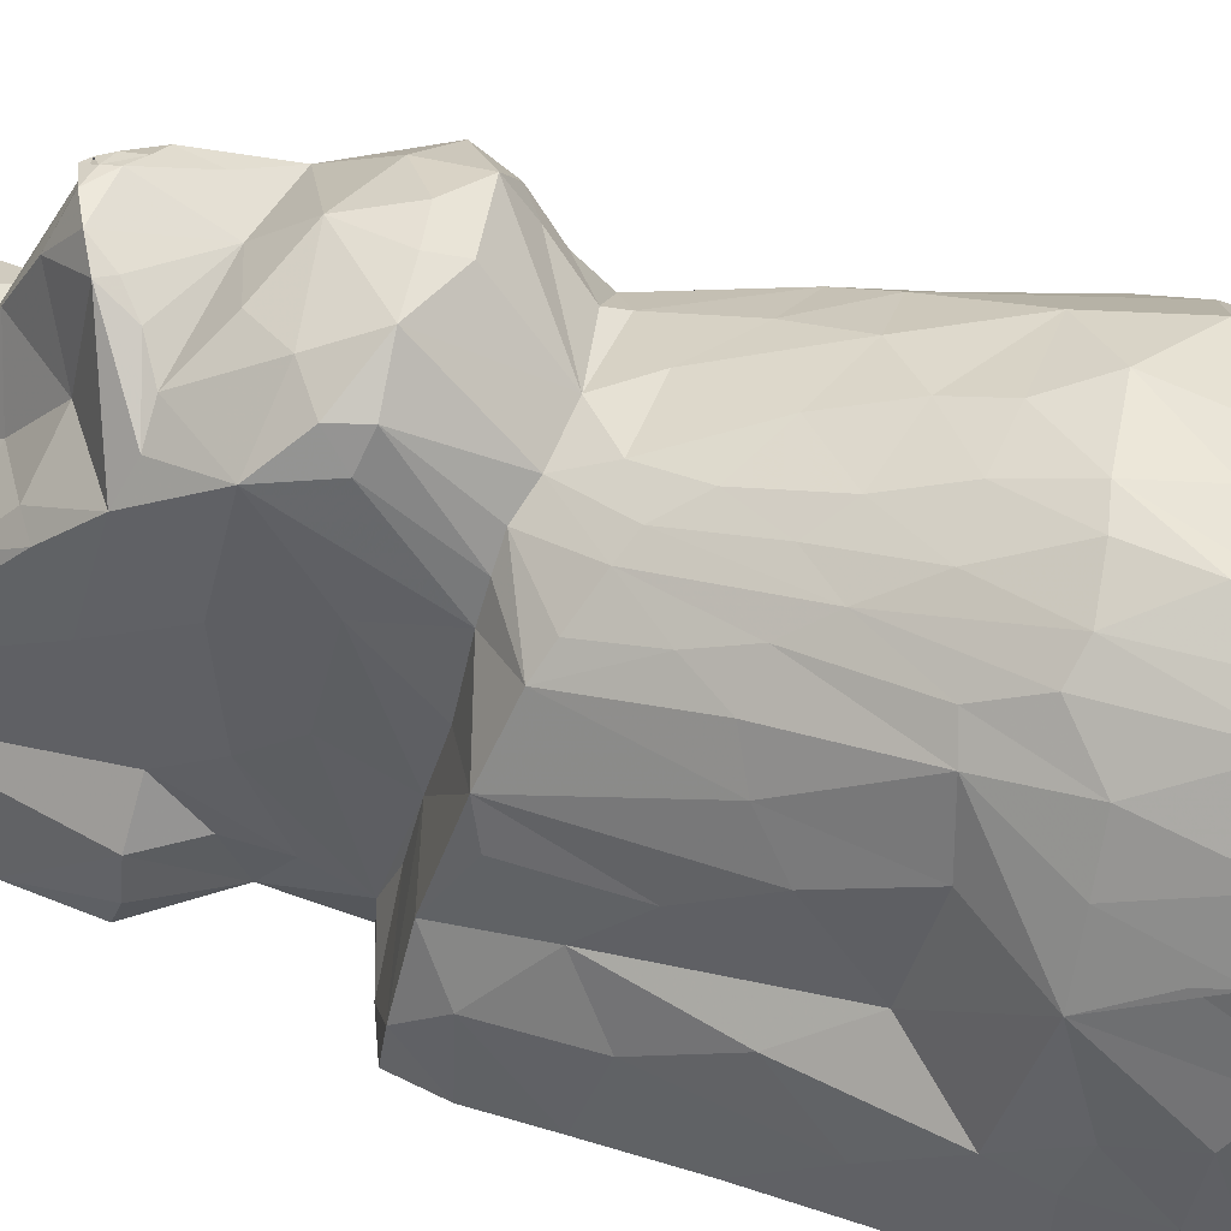
<metadata>
{"format":"obj","ext":"obj","renderer":"f3d","projection":"perspective","resolution":1024,"background":"white","views":[{"elev":48.3,"azim":-70.4,"up":"+Z"}]}
</metadata>
<code>
v -1.89 -4.374 -1.43
v -1.733 -4.46 -1.674
v -1.785 -4.188 -1.744
v -1.857 -3.816 -1.29
v -1.826 -3.272 -1.182
v -1.28 -3.883 -1.885
v -1.698 -3.703 -1.629
v -1.662 -3.078 -1.37
v -1.841 -4.411 -0.586
v -1.909 -4.134 -0.5484
v -1.91 -3.873 -0.8742
v -1.438 -4.412 -0.05948
v -1.914 -3.733 -0.7798
v -1.848 -4.269 -0.08888
v -1.721 -4.398 0.3366
v -1.623 -4.437 0.2107
v -1.839 -3.752 0.3617
v -1.787 -3.811 0.5316
v -2.023 -3.409 -0.5871
v -2.001 -2.807 -1.087
v -2.014 -2.831 -0.6029
v -1.974 -3.498 0.003387
v -2.007 -2.976 -0.1429
v -1.903 -2.729 0.587
v -1.156 -4.291 -1.997
v -1.057 -4.458 -1.856
v -1.134 -4.458 -1.556
v -0.7121 -3.67 -1.945
v -0.5756 -4.426 -1.967
v -0.5746 -4.077 -2.039
v -1.31 -3.37 -1.704
v -1.316 -2.855 -1.513
v -0.7765 -3.201 -1.802
v 0.04213 -4.427 -1.908
v 0.1046 -4.26 -2.021
v -0.2309 -4.379 -1.339
v -0.5705 -4.438 -1.112
v -0.02261 -3.814 -1.966
v 0.6428 -4.462 -1.772
v -0.2174 -2.517 -1.639
v 0.7523 -4.326 -2.016
v 0.1658 -2.98 -1.778
v -0.6294 -4.41 -0.2315
v -0.7343 -4.345 0.6739
v 1.157 -4.415 -1.206
v 0.1651 -4.348 -0.2428
v -1.685 -2.27 -1.548
v -1.497 -1.863 -1.666
v -1.934 -1.996 -1.434
v -1.872 -1.144 -1.501
v -1.737 -1.058 -1.703
v -1.936 -1.809 -0.9609
v -1.988 -2.435 -0.5
v -1.638 -1.882 -0.07528
v -1.845 -1.312 -0.4121
v -1.599 -2.11 0.8874
v -1.642 -0.7584 0.2086
v -1.838 -0.601 -0.7906
v -1.668 -0.4982 -1.713
v -1.819 -0.345 -1.59
v -1.147 -0.06177 -1.759
v -1.806 0.2583 -1.623
v -1.807 0.2327 -0.8626
v -1.528 0.2984 -1.738
v -1.636 -0.2807 -0.301
v -1.595 0.1454 0.1569
v -1.068 -1.987 -1.648
v -0.7462 -2.568 -1.579
v -0.9534 -1.38 -1.706
v -1.427 -1.068 -1.708
v -0.2434 -1.973 -1.696
v 0.1649 -2.454 -1.606
v -0.3074 -0.7485 -1.773
v -0.208 -1.396 -1.729
v 0.2136 -1.628 -1.694
v -1.101 -0.6929 -1.741
v -0.5441 -0.3702 -1.77
v -0.2802 0.7963 -1.75
v 0.09462 -0.9337 -1.752
v -1.597 -4.357 0.7972
v -1.37 -4.396 0.9674
v -1.445 -4.297 1.132
v -1.639 -3.857 0.9105
v -1.505 -3.604 1.379
v -1.771 -3.237 0.8608
v -1.731 -3.506 0.9143
v -1.664 -2.736 1.111
v -0.5721 -4.366 1.864
v -1.218 -4.377 1.422
v -1.166 -4.079 1.6
v -0.9796 -4.324 1.721
v -1.148 -3.469 1.858
v -0.909 -3.537 2.034
v -0.4538 -4.359 1.088
v -0.187 -4.348 0.7018
v 0.2368 -4.393 0.6017
v 0.1288 -4.395 1.577
v -0.9173 -4.048 1.81
v -0.5703 -3.712 2.11
v -0.926 -2.474 2.016
v -0.2499 -3.934 2.2
v 0.3091 -4.393 2.079
v 0.01397 -4.202 2.21
v 0.1722 -3.378 2.304
v -0.09729 -2.898 2.268
v -0.4654 -3.016 2.192
v 0.2637 -3.73 2.278
v -1.408 -2.042 1.443
v -1.429 -2.732 1.533
v -1.639 -1.386 0.5981
v -1.493 -1.123 0.9595
v -1.512 0.2272 0.4777
v -1.148 -2.403 1.833
v -1.218 -1.971 1.655
v -0.9186 -1.366 1.752
v -0.7256 -1.798 1.975
v -0.6095 -2.981 2.211
v -0.5354 -2.416 2.209
v -0.265 -2.351 2.279
v 0.4353 -2.249 2.273
v -0.3183 -1.801 2.135
v -0.4298 -1.279 1.961
v 0.1704 -1.84 2.187
v 0.1666 -1.414 2.063
v -1.312 -0.9922 1.278
v -1.062 -1.052 1.546
v -0.6468 -0.3163 1.631
v -1.268 0.03335 1.053
v -1.116 -0.6346 1.395
v -1.103 -0.07169 1.255
v -0.8292 -0.2261 1.512
v -0.3231 -0.1136 1.676
v -0.4122 0.2575 1.533
v 0.2973 -0.121 1.685
v 0.04143 0.2287 1.636
v -0.6656 -1.047 1.804
v -0.4433 -0.6043 1.787
v 0.03487 -0.837 1.884
v -1.741 0.6843 -1.605
v -1.624 0.5358 -1.725
v -1.786 0.6064 -1.158
v -1.436 0.8252 -1.515
v -1.597 0.5042 -0.4796
v -1.233 0.8786 -1.674
v -0.7195 0.7884 -1.729
v -0.8832 1.045 -1.629
v -0.6727 1.107 -1.691
v -0.9989 1.661 -1.413
v -0.7327 1.859 -1.65
v -0.5371 1.105 -1.73
v 0.2362 -0.02305 -1.734
v 0.1562 1.978 -1.682
v -0.4676 1.805 -1.691
v -0.03478 2.458 -1.677
v -1.029 0.9621 -1.212
v -1.062 0.7907 -0.8196
v -1.033 0.671 -0.2703
v -1.023 0.5099 0.318
v -1.081 1.228 0.03303
v -1.114 1.653 -0.2725
v -1.066 1.366 -1.004
v -1.099 1.799 -0.9602
v -1.115 2.145 -0.5763
v -1.114 1.722 0.6901
v -1.374 2.307 -1.575
v -1.407 2.213 -1.336
v -1.35 2.968 -1.518
v -1.197 2.966 -1.582
v -0.7892 2.509 -1.65
v -1.289 3.679 -1.429
v -1.208 3.693 -1.543
v -0.4054 3.149 -1.625
v -0.8126 3.58 -1.595
v 0.4425 3.376 -1.642
v -1.37 2.191 -0.9812
v -1.122 2.441 0.2979
v -1.124 3.802 -0.778
v -1.109 3.239 -0.1031
v -1.082 3.93 -0.06256
v -1.015 3.42 0.238
v -0.4219 4.168 -1.605
v -0.8094 4.394 -1.558
v -0.915 4.531 -1.35
v -0.2088 4.461 -1.564
v -0.6678 4.482 -1.483
v 0.2293 4.562 -1.487
v -0.1752 3.849 -1.611
v 0.4115 4.219 -1.613
v -0.9693 4.513 -0.9732
v -0.9984 4.47 -0.3293
v -0.9998 3.853 0.3358
v -0.8817 4.288 0.2331
v -0.9486 4.525 -0.669
v -0.524 4.53 0.2899
v -0.851 3.912 0.4978
v -0.4413 4.541 -0.9256
v 0.3018 4.566 -0.7313
v -0.1892 4.533 -0.02207
v 0.1648 4.531 0.4948
v -0.9028 0.4216 0.9159
v -1.04 1.037 0.8879
v -0.6467 0.3476 1.383
v -0.7995 0.3761 1.184
v -0.7703 0.9151 1.98
v -0.9124 0.9961 1.742
v -1.077 1.496 1.681
v -1.069 2.187 1.246
v -0.845 1.174 1.971
v -0.4056 0.9527 2.266
v 0.1369 0.7806 2.239
v -0.579 1.396 2.092
v -0.6871 2.059 1.72
v 0.03135 1.013 2.316
v 0.1807 1.553 2.241
v -0.3101 1.776 2.013
v 0.3765 1.083 2.314
v 0.2322 2.004 1.873
v -1.073 2.625 0.8469
v -0.9223 2.059 1.531
v -0.8859 2.765 0.9019
v -0.4685 2.643 1.272
v -1.081 3.007 0.438
v -0.9617 3.153 0.4893
v -0.385 3.094 0.7594
v -0.3988 2.493 2.051
v -0.1084 2.914 1.808
v -0.02684 3.217 1.294
v -0.4709 2.219 1.899
v -0.1989 2.616 2.156
v -0.3163 2.389 2.033
v -0.2872 3.447 0.4566
v -0.3158 4.167 0.7852
v -0.1683 3.575 0.4634
v 0.1807 3.594 0.6158
v 0.4203 4.134 0.8052
v 0.3552 4.369 0.6465
v 1.379 -4.401 -1.86
v 1.661 -4.177 -1.854
v 1.076 -3.653 -1.857
v 1.852 -4.408 -1.621
v 1.902 -4.054 -1.644
v 1.318 -2.711 -1.404
v 1.669 -3.07 -1.302
v 1.873 -4.412 -0.7799
v 1.421 -4.394 -0.5182
v 0.8437 -4.345 -0.4288
v 0.9016 -4.364 0.8539
v 1.148 -4.347 0.3955
v 1.453 -4.407 0.6932
v 1.765 -4.382 -0.06835
v 1.99 -4.302 -1.419
v 2.024 -3.958 -1.026
v 1.958 -3.728 -1.27
v 1.908 -4.26 -0.2054
v 1.988 -4.085 -0.5016
v 1.696 -4.278 0.6071
v 1.818 -3.76 0.3706
v 1.998 -3.443 -0.6857
v 1.887 -3.267 -0.9888
v 1.781 -3.137 -1.139
v 1.782 -2.908 -1.176
v 2.033 -2.736 -0.989
v 1.956 -3.584 -0.3503
v 1.879 -3.665 0.01097
v 2.036 -3.334 -0.1069
v 2.049 -3.267 0.2727
v 2.113 -3.014 -0.2818
v 0.6166 -2.516 -1.583
v 0.5943 -2.124 -1.624
v 0.9286 -2.121 -1.598
v 0.6606 -1.59 -1.686
v 0.5214 -1.233 -1.713
v 1.085 -1.511 -1.67
v 1.407 -2.095 -1.554
v 1.589 -2.842 -1.307
v 1.709 -2.155 -1.446
v 1.206 -1.767 -1.628
v 1.772 -1.426 -1.514
v 1.541 -1.237 -1.61
v 0.7787 -0.05355 -1.711
v 1.156 -0.9613 -1.679
v 0.6861 0.912 -1.688
v 1.335 0.1898 -1.68
v 1.724 -0.3326 -1.63
v 1.993 -2.285 -1.217
v 2.003 -1.848 -0.8635
v 2.042 -2.285 -0.733
v 2.084 -2.908 -0.7033
v 2.025 -2.09 -0.3178
v 2.018 -2.463 0.4906
v 2.073 -2.786 0.2815
v 1.849 -0.9647 -1.473
v 1.929 -1.043 -1.001
v 1.758 -1.845 0.09433
v 1.955 -1.292 -0.3684
v 1.739 -0.8125 0.4303
v 1.747 -0.8136 0.1876
v 1.774 0.3525 -1.638
v 1.899 -0.3886 -1.093
v 1.866 -0.03547 -1.431
v 1.898 -0.5134 -0.4681
v 1.738 -0.3105 -0.2646
v 1.875 0.6364 -1.215
v 1.907 0.1825 -0.8034
v 1.785 0.5053 -0.4148
v 1.755 0.354 0.2391
v 1.272 -4.392 1.26
v 0.9238 -4.387 1.659
v 1.464 -4.253 1.106
v 1.628 -3.806 0.9269
v 1.152 -4.229 1.607
v 1.406 -3.959 1.345
v 1.605 -3.632 1.25
v 1.281 -3.713 1.842
v 1.558 -3.463 1.554
v 1.256 -3.189 1.937
v 0.4798 -4.271 2.173
v 0.5588 -3.887 2.206
v 1.007 -4.096 1.806
v 0.5108 -3.477 2.239
v 1.033 -3.706 2.025
v 1.019 -2.586 2.164
v 0.908 -3.397 2.086
v 1.664 -4.351 0.5778
v 1.826 -3.352 1.066
v 1.962 -3.309 0.6709
v 1.591 -3.024 1.582
v 1.431 -2.444 1.846
v 1.546 -2.005 1.64
v 1.617 -2.293 1.364
v 1.593 -1.524 1.426
v 1.094 -1.021 1.745
v 0.9105 -1.837 2.063
v 0.5966 -1.05 1.928
v 0.7392 -0.4849 1.717
v 1.179 -0.5986 1.565
v 0.7953 0.2391 1.482
v 1.649 -1.133 1.078
v 1.451 -0.6074 1.299
v 1.702 -0.2945 0.8391
v 1.573 0.2933 0.7135
v 1.065 0.4189 1.299
v 1.766 -2.13 0.7537
v 1.815 -2.676 1.214
v 0.4085 1.456 -1.678
v 0.9479 1.671 -1.627
v 0.9113 1.349 -1.629
v 1.338 0.5938 -1.663
v 0.9285 1.079 -1.644
v 1.651 0.7242 -1.664
v 0.9239 1.082 -1.633
v 0.6671 1.216 -1.697
v 0.8932 1.46 -1.654
v 1.116 1.064 -1.491
v 1.459 2.514 -1.54
v 1.198 0.8606 -0.9113
v 1.144 1 -1.405
v 1.202 0.6965 -0.2801
v 1.228 0.5474 0.3165
v 1.214 1.209 -0.2634
v 1.211 1.031 0.3099
v 1.214 1.274 -0.6924
v 1.174 1.756 -1.235
v 1.251 1.603 -0.1192
v 1.252 1.761 -0.3861
v 1.25 1.455 0.504
v 1.152 3.215 -1.614
v 1.512 2.201 -1.028
v 1.394 2.937 -1.554
v 1.399 3.654 -1.523
v 1.224 1.814 -0.8573
v 1.259 1.972 -0.5569
v 1.3 2.119 0.3651
v 1.306 2.617 0.03434
v 1.41 2.875 -1.26
v 1.262 3.154 -0.5666
v 1.445 3.45 -1.163
v 1.297 2.407 0.9765
v 1.271 3.631 -0.05002
v 1.281 3.447 0.1155
v 1.09 3.972 -1.583
v 0.7967 4.422 -1.569
v 1.011 4.589 -1.347
v 1.143 4.224 -1.328
v 0.722 4.568 -0.1661
v 0.4482 4.551 0.2129
v 1.214 3.758 -0.862
v 1.158 4.236 -1.069
v 1.178 4.362 -0.6262
v 1.227 4.028 -0.2068
v 1.138 3.968 0.3577
v 1.136 4.503 -1.041
v 1.058 4.5 0.006324
v 0.6828 0.3717 1.573
v 0.803 0.7071 1.901
v 1.164 0.8248 0.8995
v 0.9392 0.6194 1.639
v 1.11 0.8384 1.575
v 1.24 1.313 1.48
v 1.269 1.71 0.8774
v 1.177 1.225 1.962
v 1.276 1.841 1.435
v 0.7576 0.8996 2.211
v 0.8058 1.389 2.13
v 1.024 0.8833 1.925
v 1.018 1.991 1.705
v 0.63 2.536 1.999
v 0.9601 2.974 0.783
v 1.058 2.278 1.414
v 0.3012 2.79 2.125
v 1.15 3.392 0.2816
v 0.2367 2.605 2.177
v 0.6343 2.25 1.916
v 0.02184 2.741 2.181
v 0.2511 2.853 2.108
v 0.213 2.72 2.167
v 0.3726 2.694 2.126
v 0.3856 2.533 2.141
f 3 2 1
f 3 1 4
f 3 4 5
f 3 7 6
f 3 5 7
f 8 7 5
f 10 1 9
f 1 2 9
f 9 2 12
f 10 11 1
f 1 11 4
f 10 9 14
f 9 16 15
f 16 9 12
f 14 9 15
f 10 13 11
f 13 10 17
f 10 14 17
f 15 18 14
f 14 18 17
f 20 19 21
f 4 11 13
f 13 19 20
f 4 13 5
f 5 13 20
f 19 13 22
f 21 19 23
f 19 22 23
f 22 24 23
f 17 22 13
f 17 24 22
f 26 2 25
f 26 27 2
f 25 2 3
f 3 6 25
f 25 6 28
f 29 26 25
f 25 28 30
f 7 31 6
f 6 31 33
f 28 6 33
f 29 25 30
f 29 30 35
f 29 36 26
f 34 29 35
f 34 36 29
f 26 36 37
f 26 37 27
f 30 28 38
f 36 34 39
f 30 38 35
f 33 40 28
f 28 42 38
f 2 37 12
f 37 43 12
f 27 37 2
f 37 46 43
f 37 36 45
f 44 43 46
f 47 8 49
f 47 51 48
f 49 51 47
f 20 53 52
f 20 21 53
f 49 5 20
f 49 8 5
f 23 53 21
f 53 23 24
f 20 52 49
f 49 52 50
f 24 54 53
f 52 53 55
f 53 54 55
f 49 50 51
f 51 50 60
f 60 59 51
f 50 58 60
f 60 62 59
f 60 63 62
f 62 64 59
f 50 52 58
f 52 55 58
f 55 54 65
f 65 54 57
f 65 57 66
f 60 58 63
f 58 65 63
f 55 65 58
f 7 32 31
f 8 32 7
f 8 47 32
f 32 47 48
f 48 67 32
f 31 32 33
f 32 67 68
f 32 68 33
f 48 51 69
f 51 70 69
f 68 67 71
f 67 69 71
f 48 69 67
f 40 42 28
f 33 68 40
f 68 71 40
f 71 72 40
f 42 40 72
f 69 73 74
f 69 74 71
f 71 75 72
f 74 75 71
f 70 51 76
f 59 61 51
f 51 61 76
f 70 76 69
f 76 77 69
f 61 59 64
f 76 61 77
f 64 78 61
f 69 77 73
f 74 73 79
f 77 61 73
f 61 78 73
f 79 73 78
f 15 81 80
f 15 16 81
f 80 81 82
f 15 80 18
f 18 80 83
f 82 84 80
f 17 18 85
f 18 86 85
f 18 83 86
f 24 17 85
f 85 86 24
f 83 80 84
f 83 84 86
f 86 84 87
f 16 12 81
f 12 43 44
f 81 12 88
f 12 44 88
f 82 89 84
f 89 91 90
f 82 81 89
f 89 81 88
f 89 88 91
f 89 90 84
f 84 90 92
f 44 46 95
f 46 96 95
f 44 95 94
f 95 97 94
f 44 94 88
f 94 97 88
f 91 98 90
f 93 90 98
f 93 98 99
f 90 93 92
f 93 100 92
f 91 101 98
f 91 88 101
f 97 102 88
f 88 102 103
f 88 103 101
f 101 103 104
f 98 101 99
f 99 101 105
f 99 105 106
f 104 105 101
f 103 107 104
f 24 86 87
f 24 87 108
f 54 24 56
f 24 108 56
f 108 87 109
f 56 110 54
f 54 110 57
f 110 56 111
f 66 57 112
f 57 110 112
f 110 111 112
f 84 109 87
f 84 92 109
f 92 113 109
f 109 113 114
f 109 114 108
f 56 108 111
f 92 100 113
f 114 113 115
f 113 100 115
f 100 116 115
f 93 99 117
f 93 117 100
f 99 106 117
f 100 117 118
f 117 106 119
f 106 105 119
f 105 120 119
f 100 118 116
f 118 117 119
f 118 119 121
f 118 121 116
f 116 121 122
f 119 123 121
f 119 120 123
f 121 124 122
f 121 123 124
f 111 108 125
f 114 126 108
f 108 126 125
f 126 114 115
f 111 125 128
f 111 128 112
f 125 126 129
f 125 129 128
f 129 130 128
f 131 129 126
f 126 115 131
f 130 129 131
f 115 127 131
f 127 133 131
f 133 127 132
f 135 132 134
f 115 116 136
f 116 122 136
f 115 136 127
f 136 137 127
f 136 122 137
f 122 124 138
f 122 138 137
f 127 137 132
f 137 138 132
f 62 140 64
f 140 62 139
f 141 142 139
f 62 63 141
f 62 141 139
f 63 143 141
f 63 65 143
f 65 66 143
f 140 139 144
f 64 140 145
f 144 139 146
f 139 142 146
f 144 146 147
f 140 144 145
f 145 144 147
f 147 146 145
f 145 146 149
f 146 148 149
f 64 145 78
f 145 150 78
f 145 149 150
f 149 153 150
f 150 153 154
f 78 150 152
f 150 154 152
f 141 156 142
f 142 156 155
f 66 112 143
f 141 143 157
f 143 112 157
f 156 141 157
f 156 157 155
f 157 159 155
f 112 158 157
f 142 155 146
f 146 155 148
f 155 160 161
f 161 148 155
f 148 161 162
f 160 163 161
f 155 159 160
f 159 164 160
f 165 148 166
f 165 166 167
f 165 149 148
f 165 169 149
f 165 167 168
f 167 170 171
f 165 168 169
f 168 173 172
f 149 154 153
f 149 169 154
f 168 172 169
f 169 172 154
f 154 172 174
f 148 175 166
f 166 175 167
f 162 175 148
f 161 163 162
f 175 162 163
f 160 176 163
f 167 175 177
f 167 177 170
f 175 163 177
f 177 163 178
f 163 176 178
f 177 178 179
f 167 171 168
f 168 171 173
f 171 182 173
f 171 183 182
f 181 173 182
f 182 184 181
f 184 182 185
f 182 183 185
f 173 181 187
f 173 187 172
f 172 187 174
f 174 187 188
f 181 184 188
f 185 186 184
f 187 181 188
f 171 170 183
f 170 189 183
f 170 177 189
f 177 190 189
f 177 179 190
f 189 190 193
f 183 189 193
f 183 186 185
f 179 191 192
f 191 195 192
f 179 192 190
f 193 190 194
f 193 194 183
f 190 192 194
f 183 194 196
f 186 183 196
f 186 196 197
f 196 198 197
f 196 194 198
f 112 128 200
f 158 112 200
f 157 158 201
f 158 200 201
f 130 202 128
f 128 202 203
f 128 203 200
f 202 204 203
f 203 204 205
f 157 201 159
f 201 206 159
f 159 206 164
f 164 206 207
f 203 205 200
f 201 200 206
f 200 205 206
f 131 202 130
f 202 133 204
f 131 133 202
f 132 135 133
f 133 135 209
f 135 210 209
f 205 204 208
f 208 204 209
f 205 208 206
f 208 211 206
f 206 211 212
f 204 133 209
f 209 210 213
f 208 209 211
f 209 214 211
f 211 214 215
f 209 213 214
f 213 216 214
f 215 214 217
f 164 176 160
f 164 207 176
f 207 206 219
f 207 218 176
f 207 220 218
f 207 221 220
f 176 222 178
f 176 218 222
f 220 223 218
f 180 178 222
f 180 222 223
f 218 223 222
f 223 220 224
f 207 219 225
f 220 221 224
f 221 207 225
f 221 225 226
f 224 221 227
f 221 226 227
f 206 212 219
f 212 217 228
f 211 215 212
f 215 217 212
f 212 228 219
f 225 219 228
f 228 217 230
f 230 225 228
f 229 230 217
f 230 229 225
f 226 225 229
f 178 180 191
f 180 195 191
f 179 178 191
f 180 231 195
f 231 180 223
f 223 224 231
f 195 231 232
f 224 227 231
f 231 227 233
f 231 233 234
f 231 234 232
f 195 232 192
f 192 232 194
f 194 232 199
f 236 199 232
f 194 199 198
f 34 41 39
f 39 45 36
f 34 35 41
f 35 38 41
f 39 41 237
f 41 238 237
f 38 42 41
f 41 239 238
f 39 237 240
f 39 240 45
f 237 238 240
f 238 239 242
f 238 242 241
f 242 243 241
f 45 244 37
f 37 246 46
f 246 248 46
f 46 248 247
f 37 244 245
f 45 240 244
f 37 245 246
f 246 245 248
f 248 245 249
f 240 238 241
f 240 241 251
f 251 241 253
f 251 253 252
f 241 243 253
f 240 251 244
f 251 254 244
f 251 252 255
f 254 251 255
f 245 244 250
f 244 254 250
f 255 257 254
f 253 259 258
f 260 261 259
f 243 260 253
f 260 259 253
f 259 262 258
f 252 253 258
f 252 258 255
f 255 263 264
f 255 258 263
f 263 265 264
f 257 255 264
f 264 266 257
f 265 266 264
f 258 267 263
f 263 267 265
f 41 42 239
f 42 268 239
f 72 268 42
f 268 72 269
f 72 271 269
f 72 75 271
f 75 272 271
f 268 269 270
f 270 269 273
f 269 271 273
f 239 268 242
f 268 270 242
f 270 274 242
f 242 275 243
f 274 275 242
f 275 274 276
f 270 277 274
f 270 273 277
f 274 278 276
f 277 279 274
f 274 279 278
f 243 275 261
f 74 79 272
f 74 272 75
f 79 151 280
f 272 281 271
f 272 280 281
f 272 79 280
f 78 151 79
f 271 281 273
f 273 281 279
f 277 273 279
f 281 283 279
f 283 284 279
f 280 282 283
f 281 280 283
f 260 243 261
f 259 285 262
f 275 276 285
f 261 275 285
f 261 285 259
f 285 286 287
f 262 288 258
f 288 262 287
f 262 285 287
f 258 288 267
f 265 267 266
f 267 291 266
f 267 289 291
f 288 287 289
f 288 289 267
f 289 290 291
f 276 278 285
f 285 278 292
f 285 293 286
f 285 292 293
f 294 290 289
f 287 286 289
f 286 295 289
f 286 293 295
f 295 294 289
f 278 279 284
f 278 284 292
f 284 298 292
f 292 299 293
f 293 299 301
f 293 301 295
f 294 295 301
f 302 294 301
f 294 302 297
f 292 300 299
f 299 304 301
f 292 298 300
f 299 300 303
f 299 303 304
f 302 306 297
f 46 247 96
f 95 96 97
f 96 247 97
f 97 308 102
f 247 248 249
f 245 250 249
f 247 307 97
f 97 307 308
f 308 307 311
f 247 249 307
f 307 249 256
f 307 256 309
f 309 311 307
f 309 310 312
f 310 313 312
f 309 312 311
f 312 315 314
f 312 313 315
f 103 102 317
f 103 317 107
f 317 318 107
f 308 317 102
f 308 311 317
f 311 319 317
f 317 319 318
f 107 318 320
f 107 320 104
f 318 321 320
f 320 321 323
f 318 319 321
f 321 319 314
f 319 311 314
f 314 316 321
f 312 314 311
f 315 316 314
f 250 256 249
f 250 254 256
f 256 254 324
f 324 254 257
f 256 324 309
f 324 310 309
f 324 257 310
f 257 325 310
f 257 266 326
f 257 326 325
f 310 325 313
f 325 327 315
f 326 290 325
f 325 315 313
f 315 327 316
f 331 329 330
f 329 331 332
f 105 104 120
f 104 320 322
f 320 323 322
f 104 322 120
f 120 333 123
f 120 322 333
f 123 333 124
f 333 334 124
f 321 322 323
f 321 316 322
f 316 328 322
f 327 328 316
f 328 333 322
f 333 328 332
f 328 329 332
f 335 337 134
f 335 336 337
f 331 336 332
f 339 336 331
f 339 331 338
f 306 341 340
f 336 342 337
f 336 339 342
f 340 339 338
f 124 334 138
f 138 334 134
f 134 334 335
f 334 332 335
f 132 138 134
f 334 333 332
f 335 332 336
f 290 343 344
f 266 291 326
f 326 291 290
f 327 325 344
f 325 290 344
f 327 344 328
f 344 330 328
f 294 343 290
f 294 297 296
f 294 296 340
f 294 340 343
f 344 343 330
f 328 330 329
f 330 343 331
f 343 338 331
f 343 340 338
f 296 297 340
f 297 306 340
f 78 345 151
f 151 282 280
f 151 345 282
f 78 152 345
f 282 345 346
f 282 346 347
f 283 282 348
f 282 349 348
f 282 347 349
f 348 349 350
f 347 346 352
f 352 349 347
f 349 352 346
f 349 346 354
f 353 351 354
f 346 353 354
f 349 354 350
f 351 350 354
f 356 303 357
f 358 360 361
f 356 358 303
f 305 358 306
f 358 305 303
f 358 359 306
f 351 353 357
f 353 346 357
f 357 362 356
f 346 363 357
f 357 363 362
f 356 360 358
f 356 362 360
f 362 365 364
f 362 364 360
f 154 367 152
f 152 367 345
f 345 367 346
f 355 368 346
f 346 367 355
f 355 367 369
f 346 368 363
f 363 371 362
f 369 368 355
f 371 368 372
f 363 368 371
f 365 362 371
f 371 372 365
f 364 373 366
f 364 374 373
f 364 365 374
f 365 372 374
f 369 375 368
f 369 370 375
f 375 370 377
f 375 377 368
f 368 376 372
f 372 376 374
f 368 377 376
f 376 379 374
f 374 379 380
f 284 283 298
f 283 348 298
f 348 350 298
f 298 303 300
f 350 351 303
f 357 303 351
f 298 350 303
f 301 305 302
f 304 305 301
f 302 305 306
f 304 303 305
f 367 154 174
f 174 188 367
f 367 188 381
f 188 184 186
f 186 382 188
f 188 382 381
f 382 186 383
f 367 381 370
f 367 370 369
f 370 381 384
f 383 186 197
f 383 197 385
f 198 386 197
f 197 386 385
f 387 388 389
f 377 388 387
f 370 388 377
f 384 388 370
f 377 387 376
f 376 390 379
f 376 387 390
f 379 390 391
f 387 389 390
f 381 383 384
f 388 384 392
f 381 382 383
f 384 383 392
f 388 392 389
f 389 392 393
f 389 393 390
f 383 385 393
f 392 383 393
f 135 337 394
f 134 337 135
f 358 361 359
f 359 341 306
f 340 342 339
f 340 341 342
f 342 394 337
f 359 396 342
f 341 359 342
f 394 342 397
f 359 361 396
f 360 366 361
f 361 366 396
f 360 364 366
f 396 366 399
f 342 396 398
f 342 398 397
f 398 396 401
f 396 399 401
f 366 400 399
f 400 402 399
f 399 402 401
f 135 403 210
f 403 216 210
f 394 395 135
f 395 403 135
f 210 216 213
f 216 404 214
f 404 216 403
f 395 394 397
f 397 405 395
f 395 405 403
f 397 398 405
f 398 401 405
f 405 401 403
f 403 401 404
f 380 408 409
f 410 227 226
f 408 234 409
f 409 234 410
f 234 227 410
f 409 407 406
f 366 373 400
f 373 378 400
f 373 374 378
f 401 402 406
f 378 406 402
f 400 378 402
f 406 380 409
f 374 380 378
f 406 378 380
f 214 406 217
f 217 406 413
f 229 217 412
f 217 413 412
f 214 404 406
f 413 406 407
f 412 415 418
f 418 416 417
f 415 416 418
f 412 416 414
f 418 410 412
f 410 417 416
f 410 416 412
f 415 414 416
f 407 415 412
f 415 407 417
f 418 417 407
f 414 229 412
f 226 229 414
f 226 414 410
f 412 413 407
f 407 409 410
f 401 406 404
f 234 233 227
f 232 234 235
f 234 408 411
f 234 411 235
f 411 408 380
f 235 236 232
f 235 393 236
f 393 199 236
f 198 199 386
f 386 199 385
f 380 391 411
f 411 391 235
f 391 393 235
f 380 379 391
f 199 393 385
f 390 393 391
f 410 415 417
f 407 410 418
f 415 410 414

</code>
